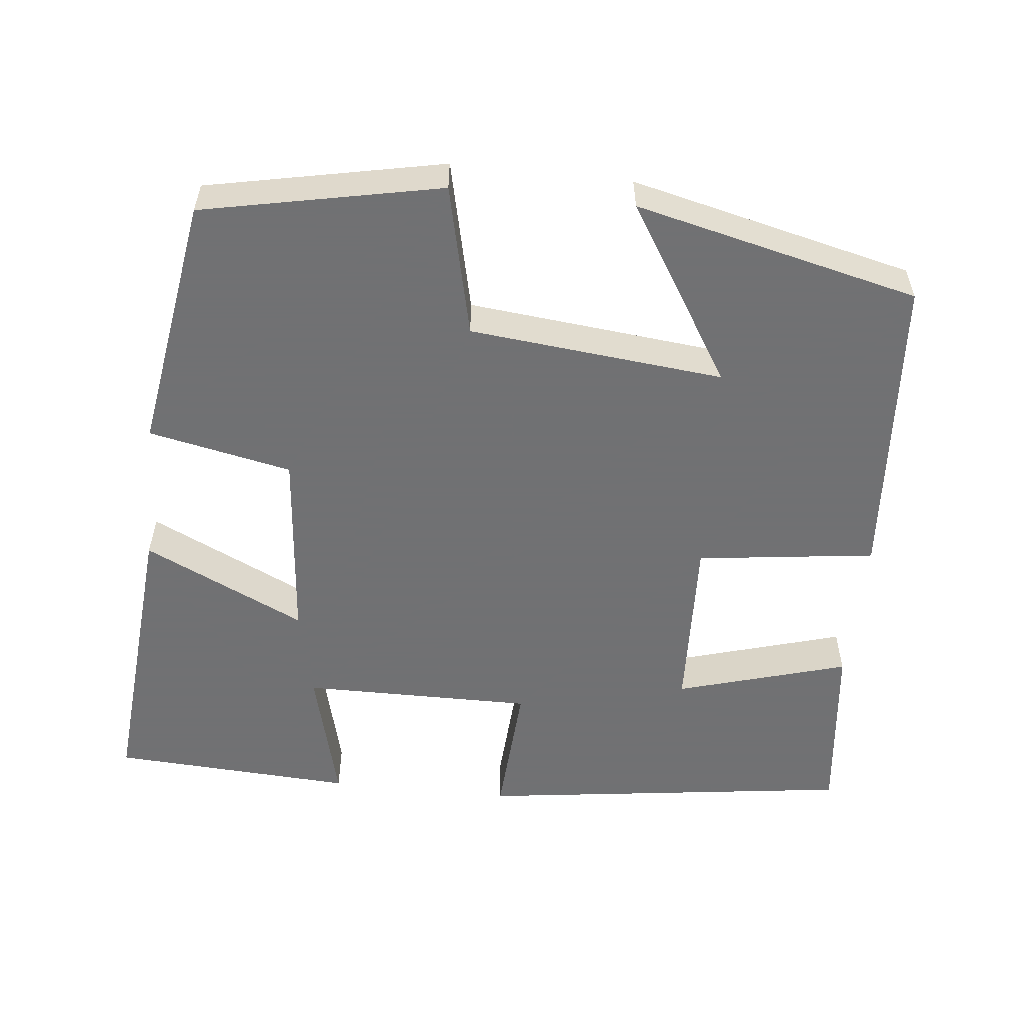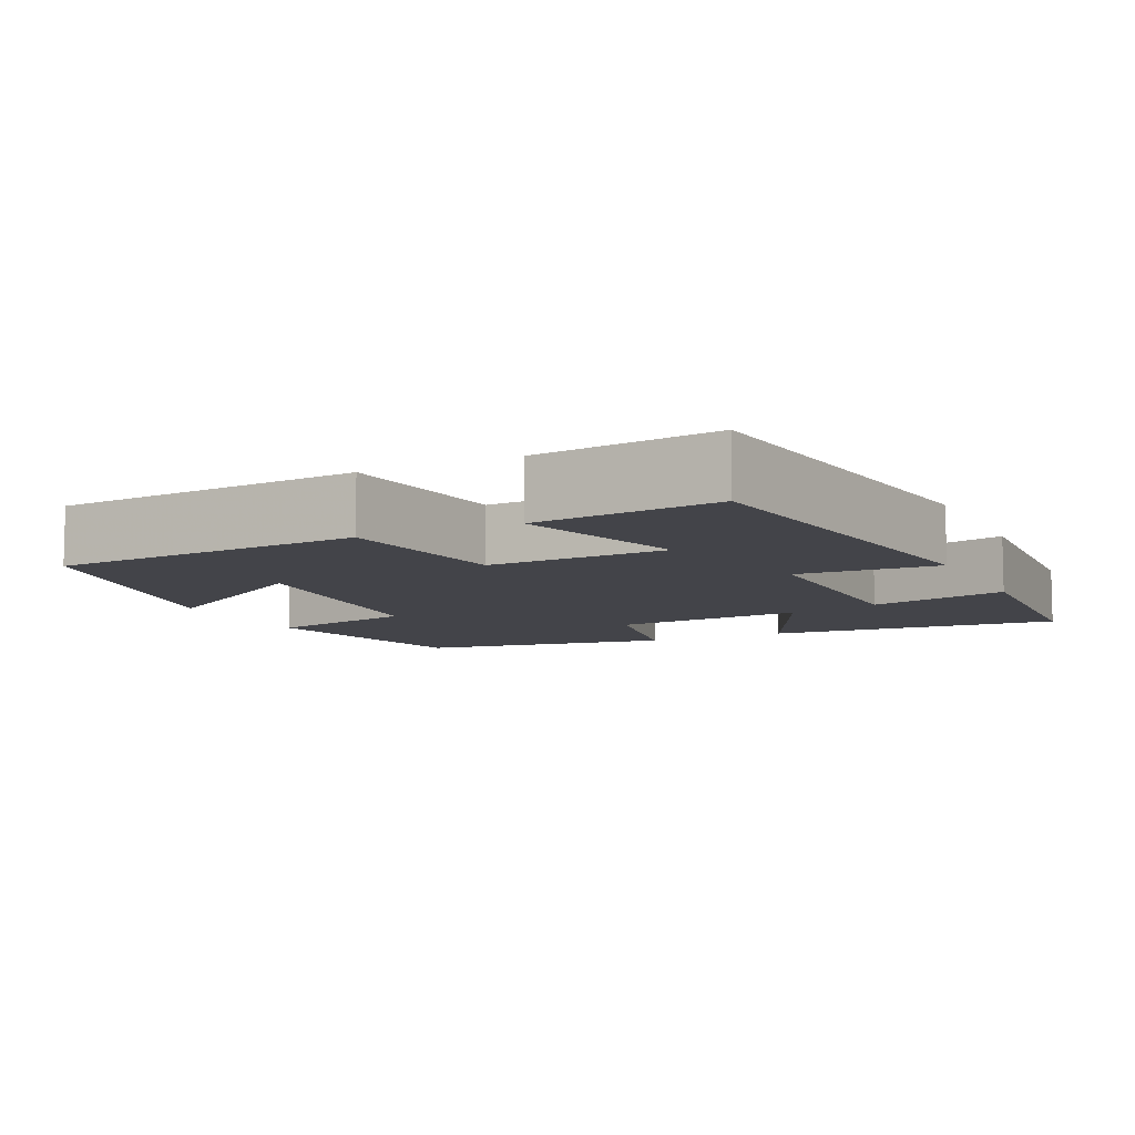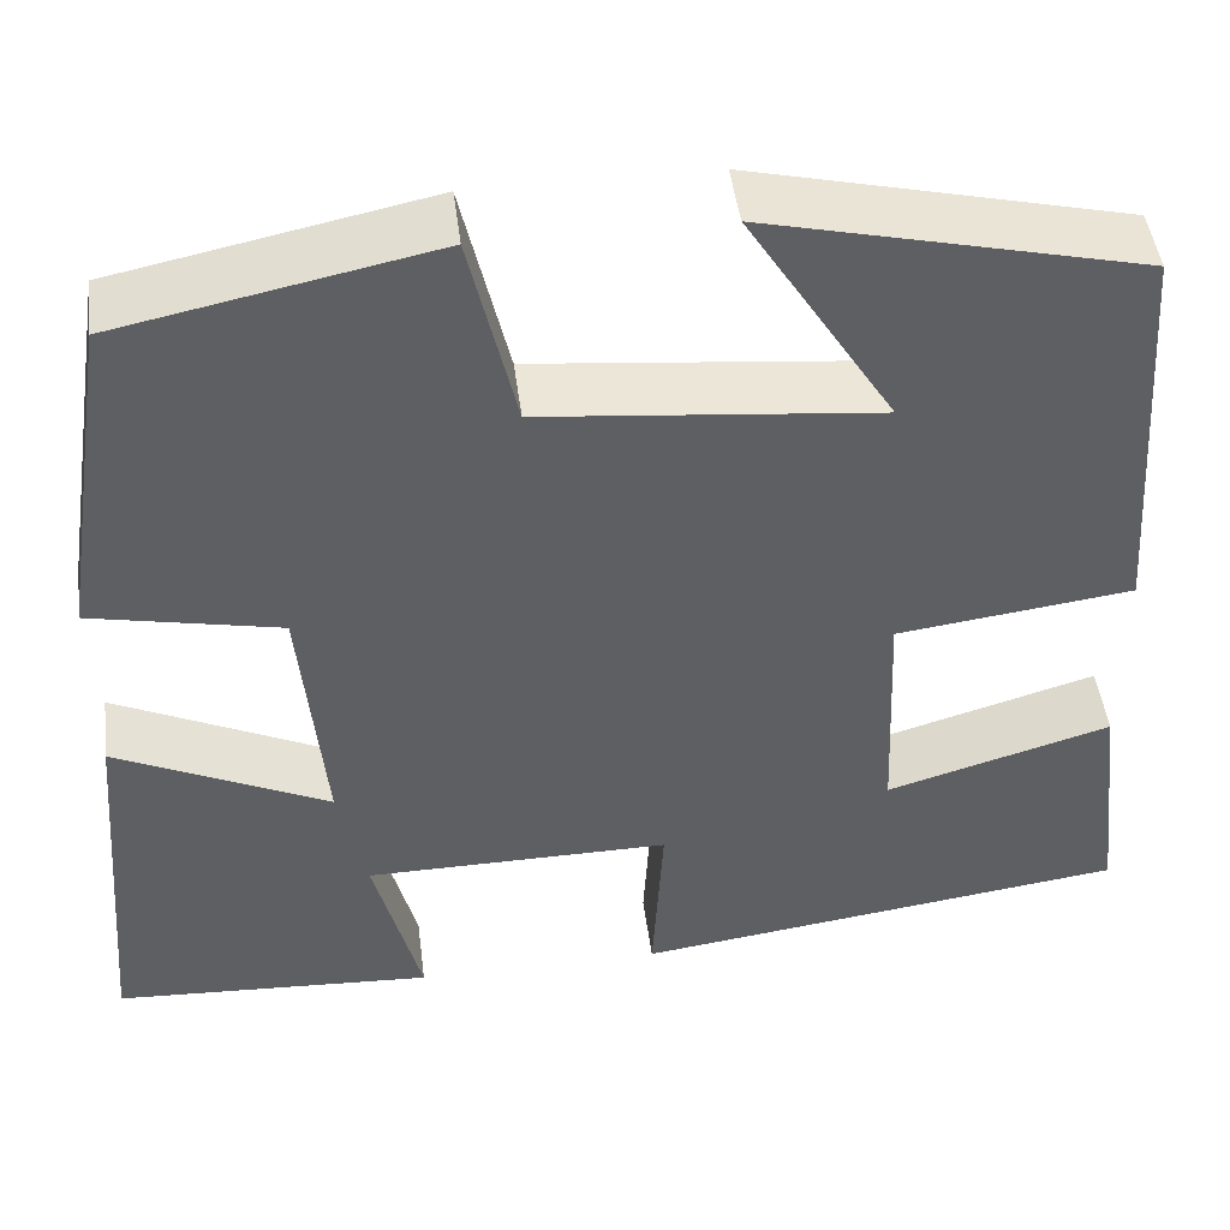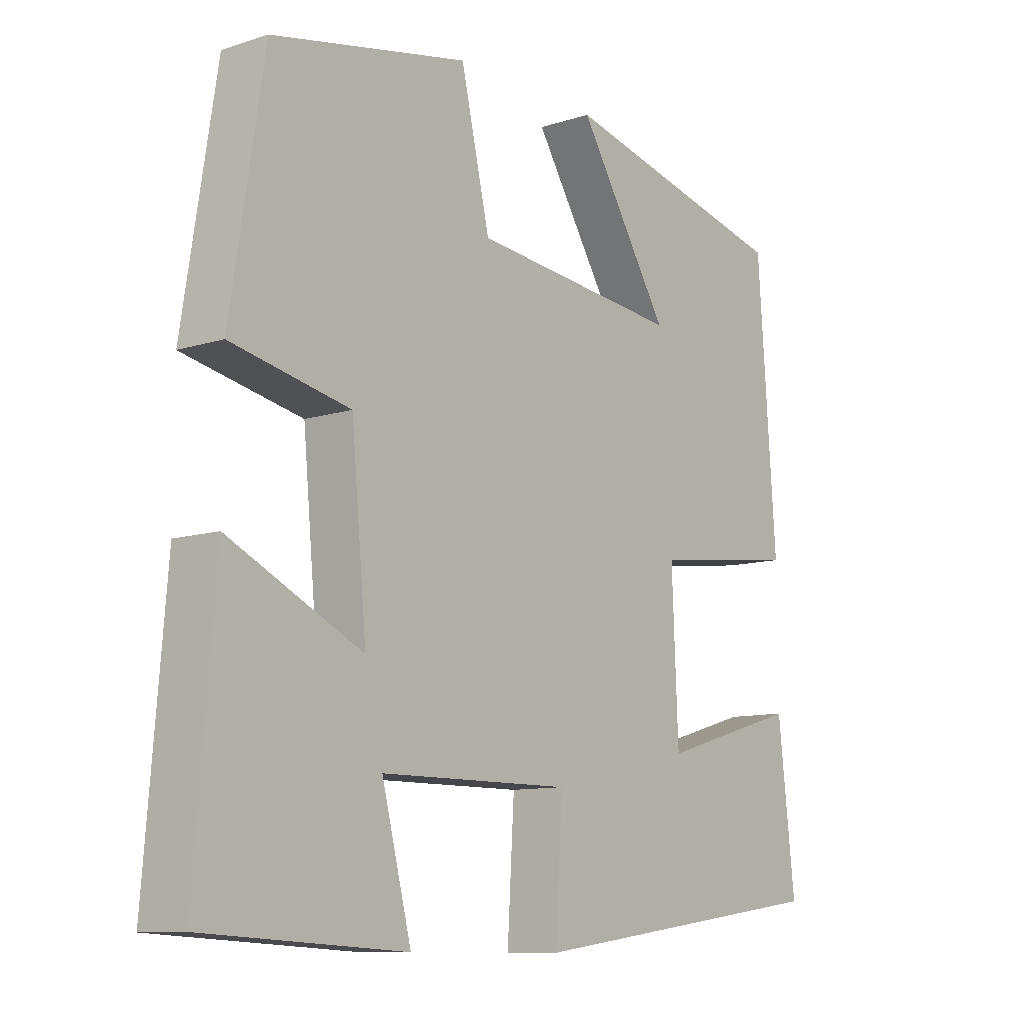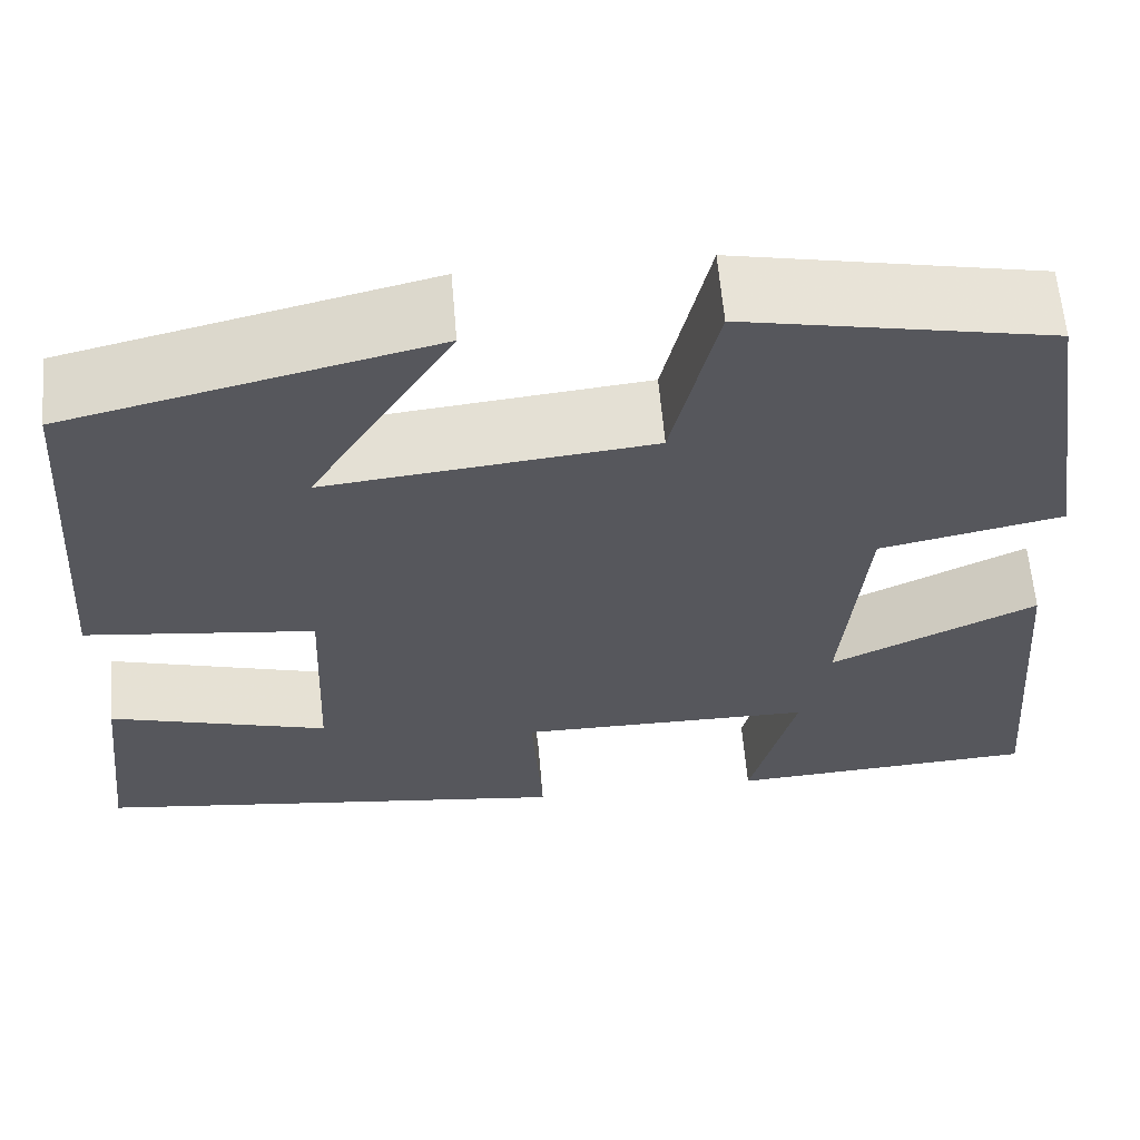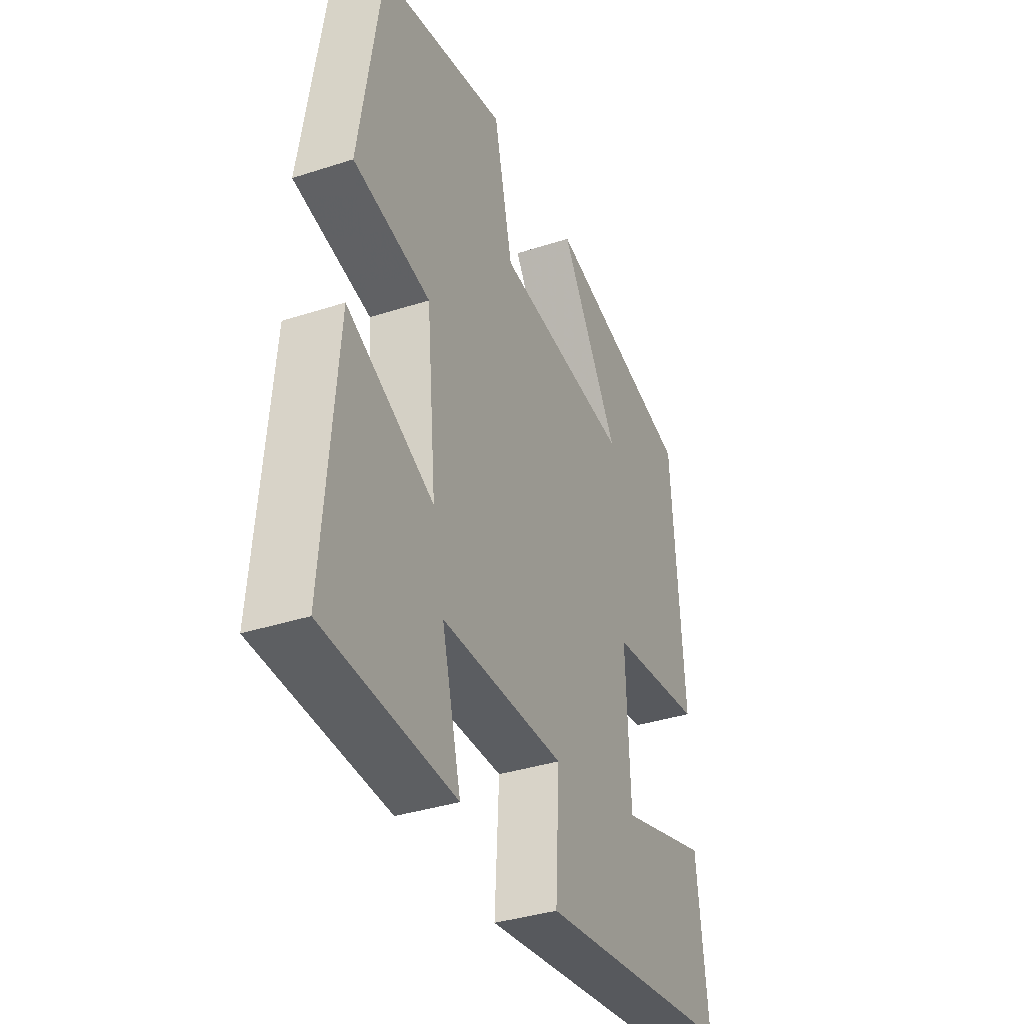
<metadata>
{"format":"obj","ext":"obj","renderer":"f3d","projection":"perspective","resolution":1024,"background":"white","views":[{"elev":-55.3,"azim":-6.1,"up":"+Y"},{"elev":-8.5,"azim":116.0,"up":"+Y"},{"elev":46.7,"azim":-7.3,"up":"+Z"},{"elev":-10.4,"azim":-51.0,"up":"+Z"},{"elev":61.7,"azim":175.1,"up":"+Z"},{"elev":-36.4,"azim":-67.0,"up":"+Z"}]}
</metadata>
<code>
v 0.527 0.07 -0.434
v 0.033 0.07 -0.5
v 0.044 0.07 -0.315
v -0.26 0.07 -0.317
v -0.213 0.07 -0.5
v -0.532 0.07 -0.482
v -0.5 0.07 -0.094
v -0.288 0.07 -0.195
v -0.312 0.07 0.061
v -0.5 0.07 0.1
v -0.447 0.07 0.436
v -0.135 0.07 0.5
v -0.089 0.07 0.301
v 0.245 0.07 0.267
v 0.099 0.07 0.5
v 0.471 0.07 0.412
v 0.5 0.07 0.004
v 0.265 0.07 -0.026
v 0.275 0.07 -0.262
v 0.5 0.07 -0.196
v 0.527 0 -0.434
v 0.033 0 -0.5
v 0.044 0 -0.315
v -0.26 0 -0.317
v -0.213 0 -0.5
v -0.532 0 -0.482
v -0.5 0 -0.094
v -0.288 0 -0.195
v -0.312 0 0.061
v -0.5 0 0.1
v -0.447 0 0.436
v -0.135 0 0.5
v -0.089 0 0.301
v 0.245 0 0.267
v 0.099 0 0.5
v 0.471 0 0.412
v 0.5 0 0.004
v 0.265 0 -0.026
v 0.275 0 -0.262
v 0.5 0 -0.196
f 19 20 1 2
f 18 19 2 3
f 16 17 18
f 16 18 3 4
f 14 15 16
f 14 16 4
f 13 14 4
f 12 13 4
f 9 10 11 12
f 8 9 12 4
f 7 8 4
f 4 5 6 7
f 22 21 40 39
f 23 22 39 38
f 38 37 36
f 24 23 38 36
f 36 35 34
f 24 36 34
f 24 34 33
f 24 33 32
f 32 31 30 29
f 24 32 29 28
f 24 28 27
f 27 26 25 24
f 1 21 22 2
f 2 22 23 3
f 3 23 24 4
f 4 24 25 5
f 5 25 26 6
f 6 26 27 7
f 7 27 28 8
f 8 28 29 9
f 9 29 30 10
f 10 30 31 11
f 11 31 32 12
f 12 32 33 13
f 13 33 34 14
f 14 34 35 15
f 15 35 36 16
f 16 36 37 17
f 17 37 38 18
f 18 38 39 19
f 19 39 40 20
f 20 40 21 1

</code>
